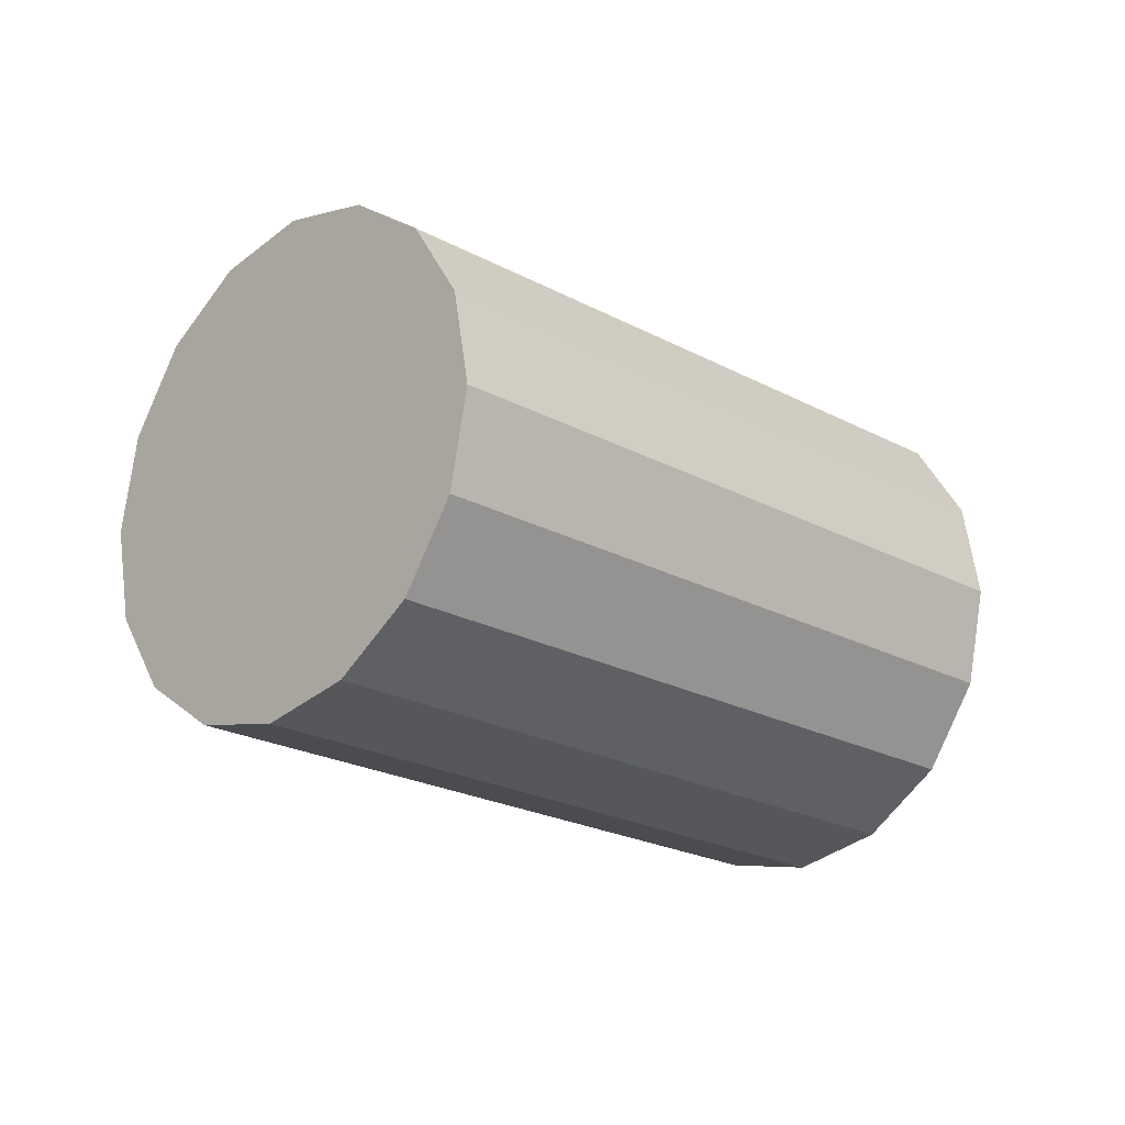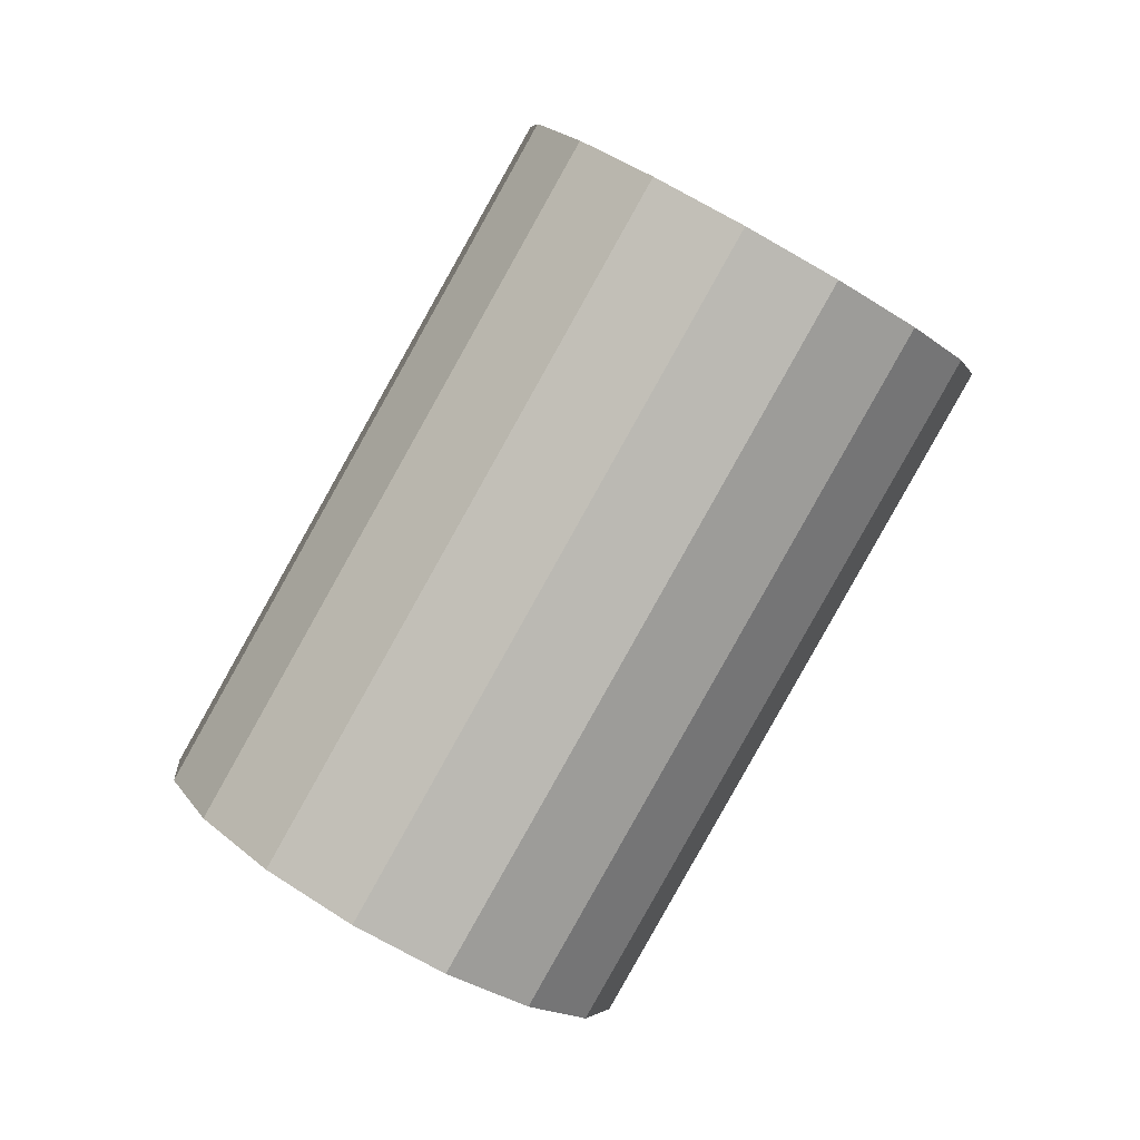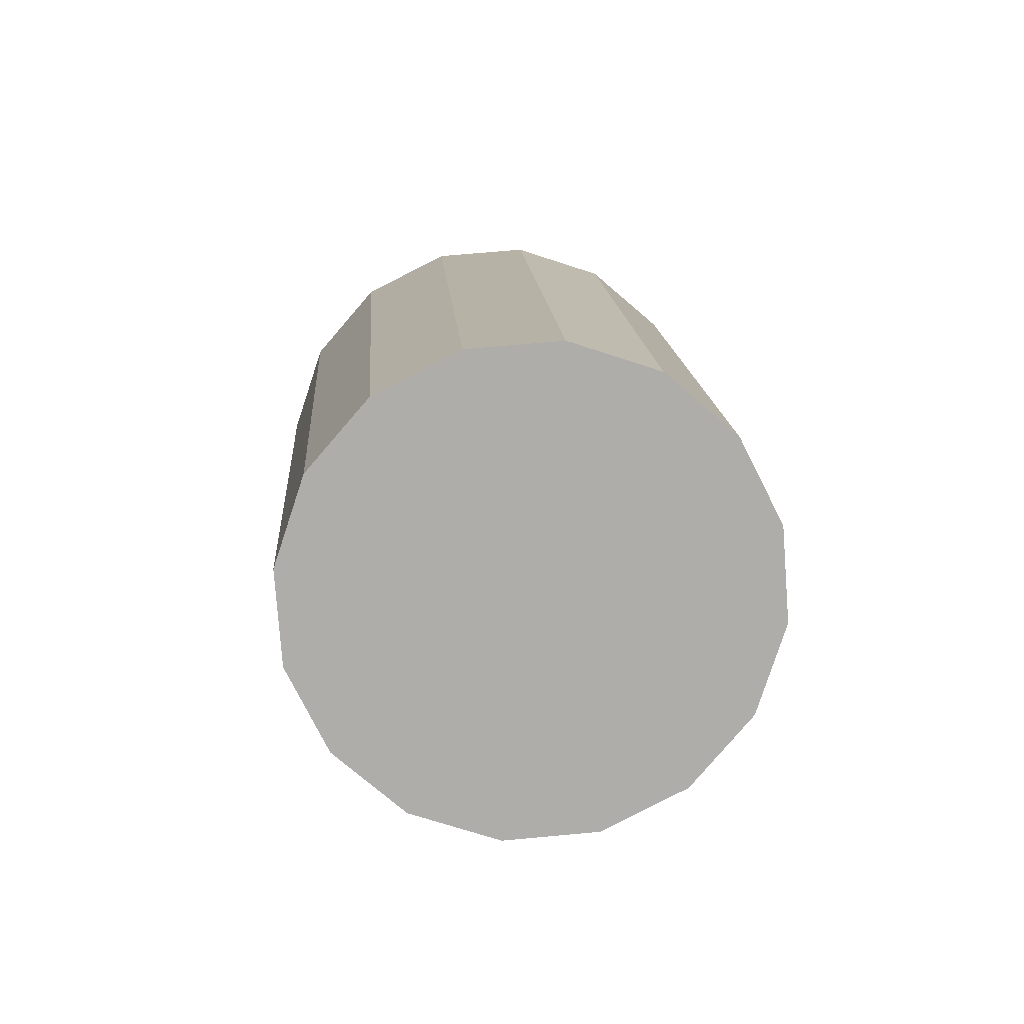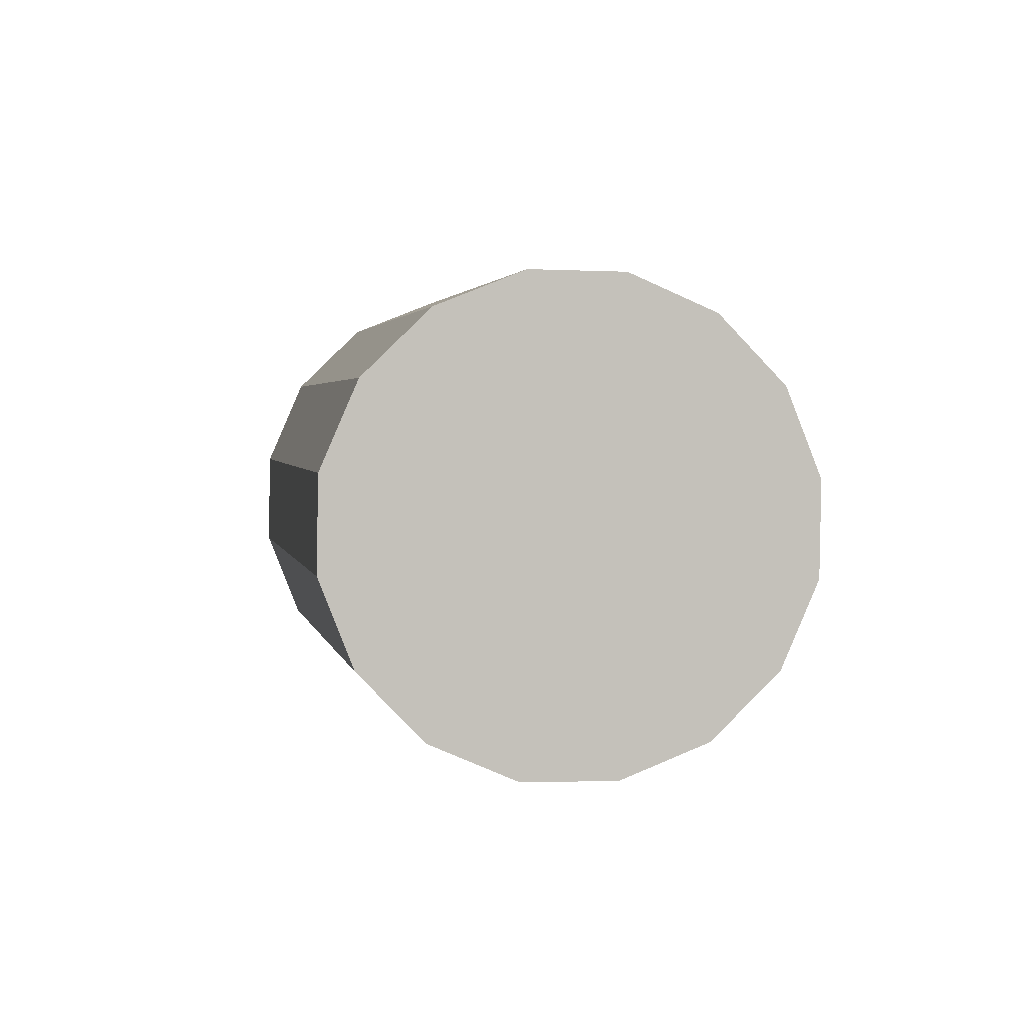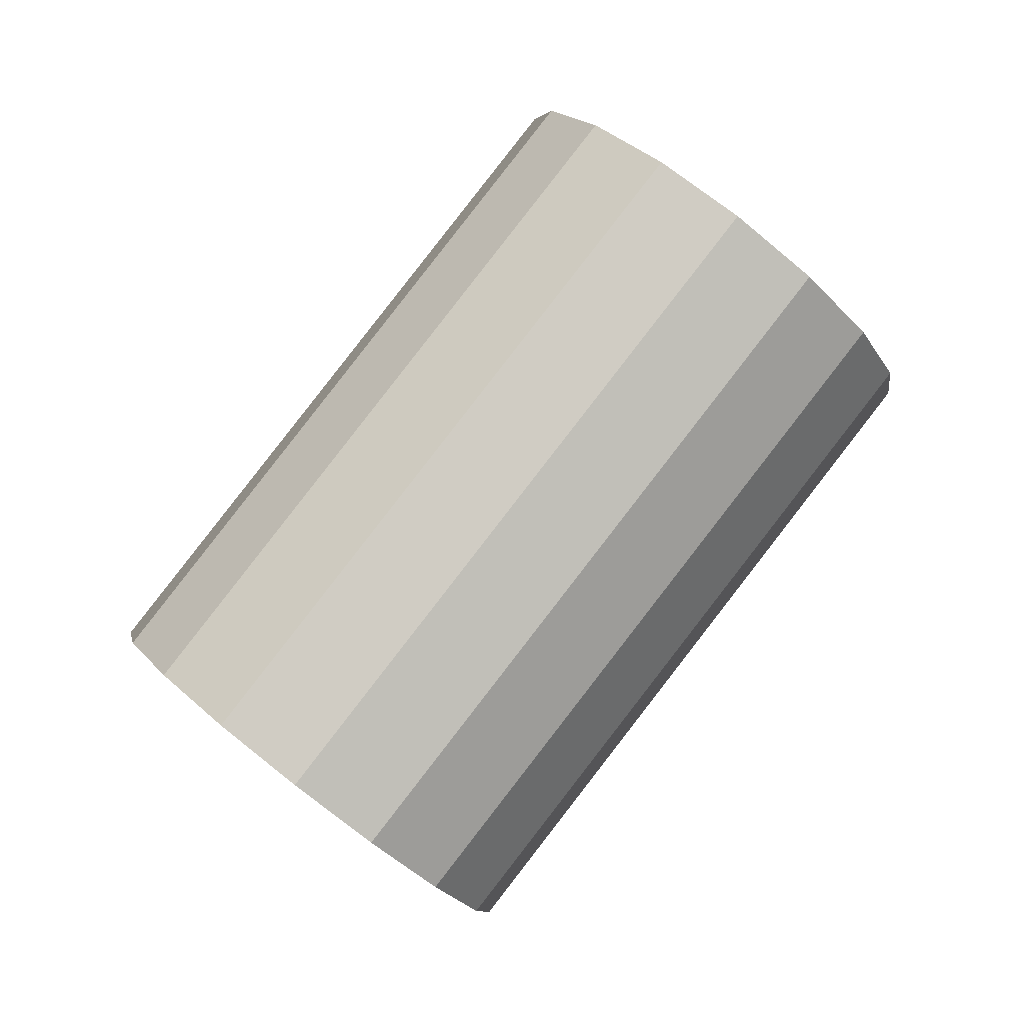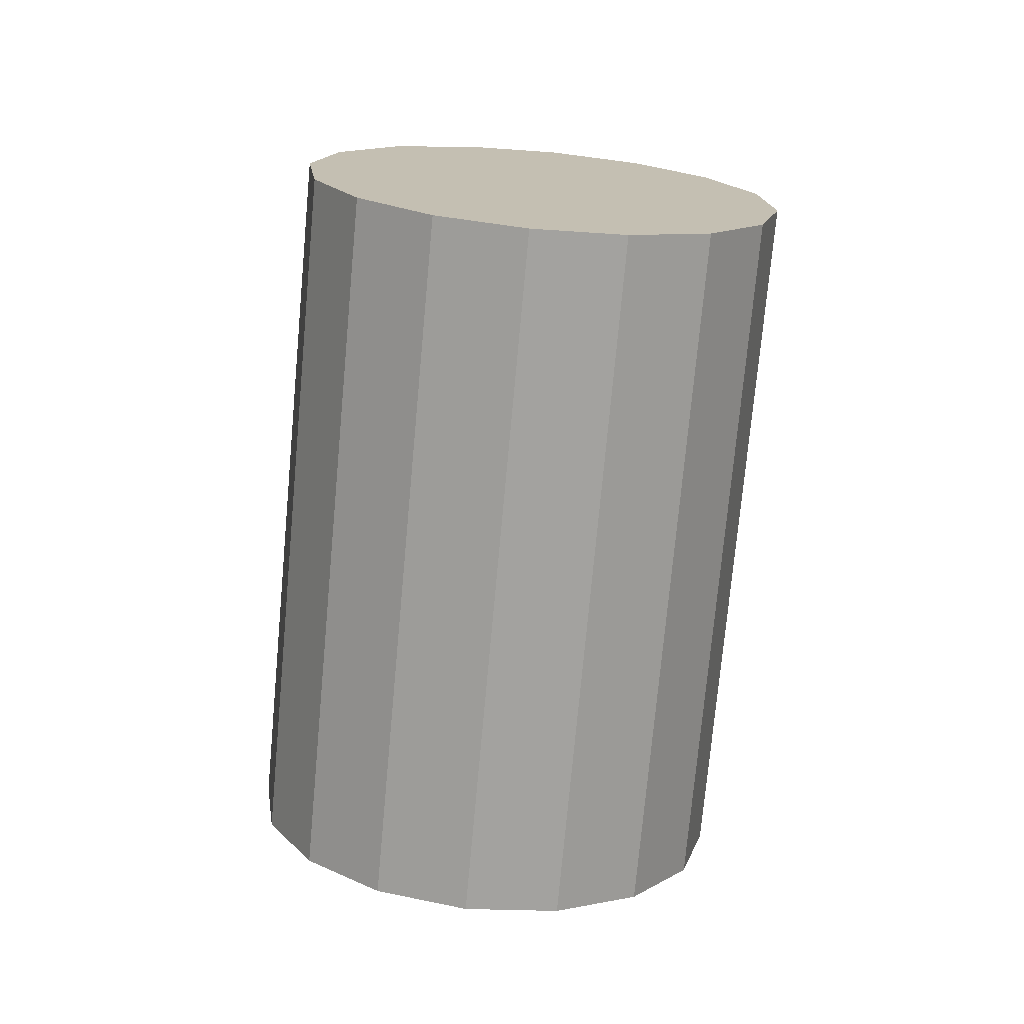
<metadata>
{"format":"obj","ext":"obj","renderer":"f3d","projection":"perspective","resolution":1024,"background":"white","views":[{"elev":56.1,"azim":-120.5,"up":"+Z"},{"elev":42.7,"azim":24.4,"up":"+Z"},{"elev":-30.5,"azim":-22.3,"up":"+Z"},{"elev":46.8,"azim":5.1,"up":"+Y"},{"elev":25.3,"azim":39.6,"up":"+Z"},{"elev":63.2,"azim":-154.8,"up":"+Y"}]}
</metadata>
<code>
o Cylinder.036_Cylinder.1465
v 0.9092 1.73 1.281
v 0.4622 0.3463 -0.09292
v 0.6628 1.834 1.256
v 0.2158 0.4505 -0.1177
v 0.4012 1.867 1.307
v -0.04581 0.4841 -0.06636
v 0.1642 1.825 1.427
v -0.2828 0.442 0.05314
v -0.01198 1.714 1.596
v -0.459 0.3306 0.2227
v -0.1006 1.55 1.79
v -0.5476 0.1669 0.4164
v -0.08824 1.359 1.978
v -0.5352 -0.0242 0.6048
v 0.02333 1.17 2.133
v -0.4237 -0.2136 0.7593
v 0.2171 1.011 2.23
v -0.2299 -0.3725 0.8563
v 0.4635 0.9066 2.255
v 0.01652 -0.4767 0.881
v 0.7251 0.873 2.203
v 0.2781 -0.5103 0.8298
v 0.9621 0.9151 2.084
v 0.5151 -0.4682 0.7103
v 1.138 1.026 1.914
v 0.6913 -0.3568 0.5407
v 1.227 1.19 1.721
v 0.7799 -0.1931 0.347
v 1.215 1.381 1.532
v 0.7675 -0.002008 0.1585
v 1.103 1.571 1.378
v 0.656 0.1874 0.004067
f 2 3 1
f 4 5 3
f 6 7 5
f 8 9 7
f 10 11 9
f 12 13 11
f 14 15 13
f 16 17 15
f 18 19 17
f 20 21 19
f 22 23 21
f 24 25 23
f 26 27 25
f 28 29 27
f 6 30 22
f 30 31 29
f 32 1 31
f 27 31 15
f 2 4 3
f 4 6 5
f 6 8 7
f 8 10 9
f 10 12 11
f 12 14 13
f 14 16 15
f 16 18 17
f 18 20 19
f 20 22 21
f 22 24 23
f 24 26 25
f 26 28 27
f 28 30 29
f 6 4 2
f 2 32 6
f 32 30 6
f 30 28 26
f 26 24 30
f 24 22 30
f 22 20 18
f 18 16 14
f 14 12 10
f 10 8 6
f 22 18 6
f 18 14 6
f 14 10 6
f 30 32 31
f 32 2 1
f 31 1 3
f 3 5 7
f 7 9 11
f 11 13 15
f 15 17 19
f 19 21 23
f 23 25 27
f 27 29 31
f 31 3 7
f 7 11 31
f 11 15 31
f 15 19 23
f 23 27 15

</code>
